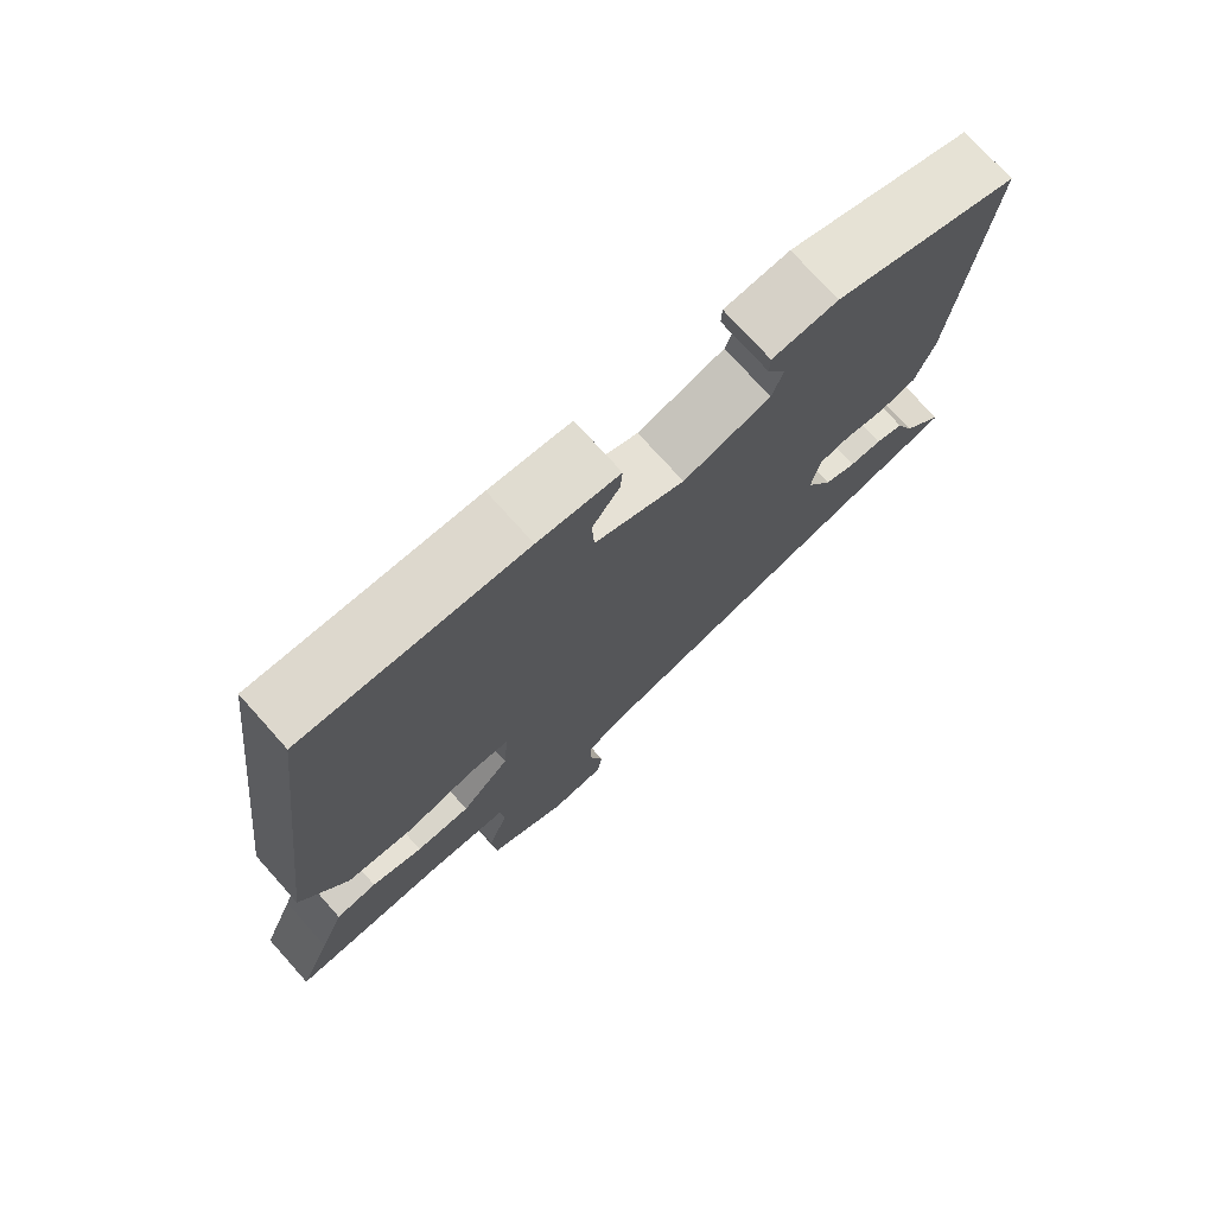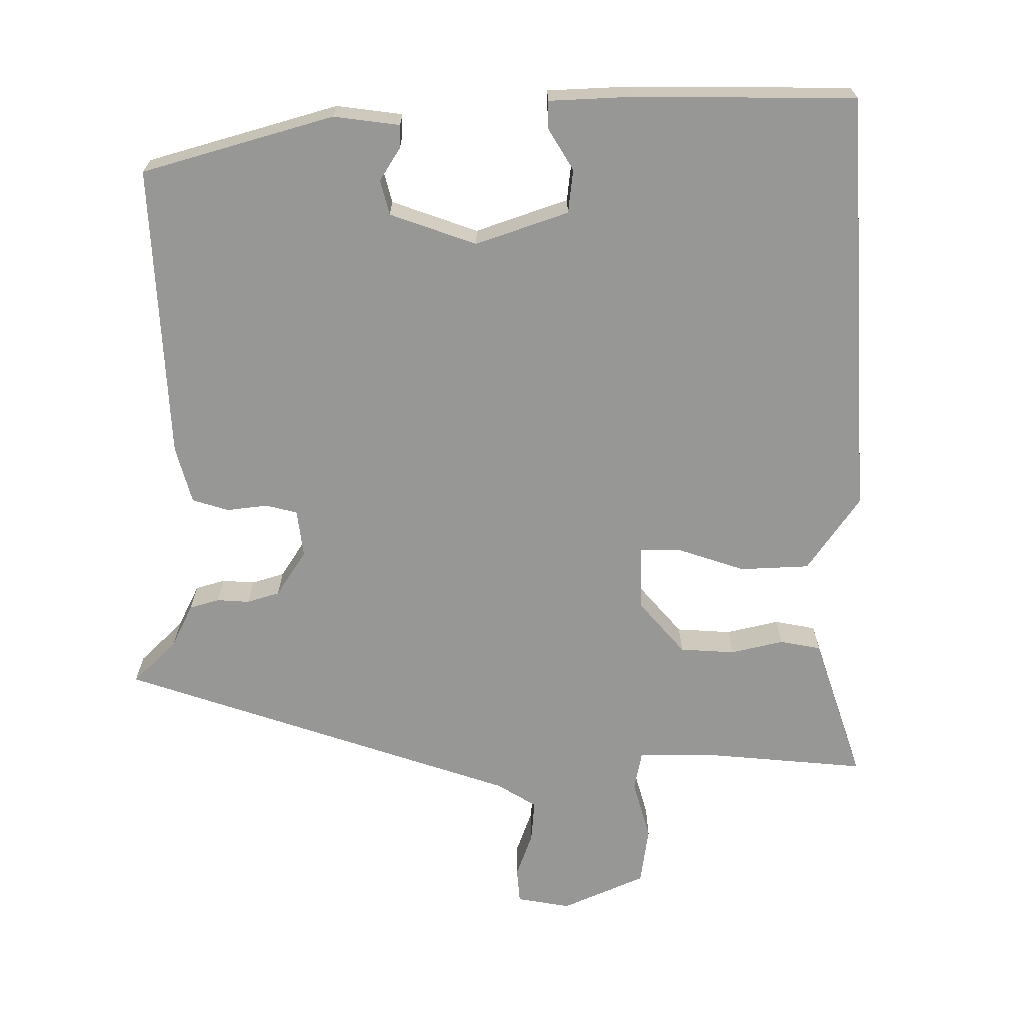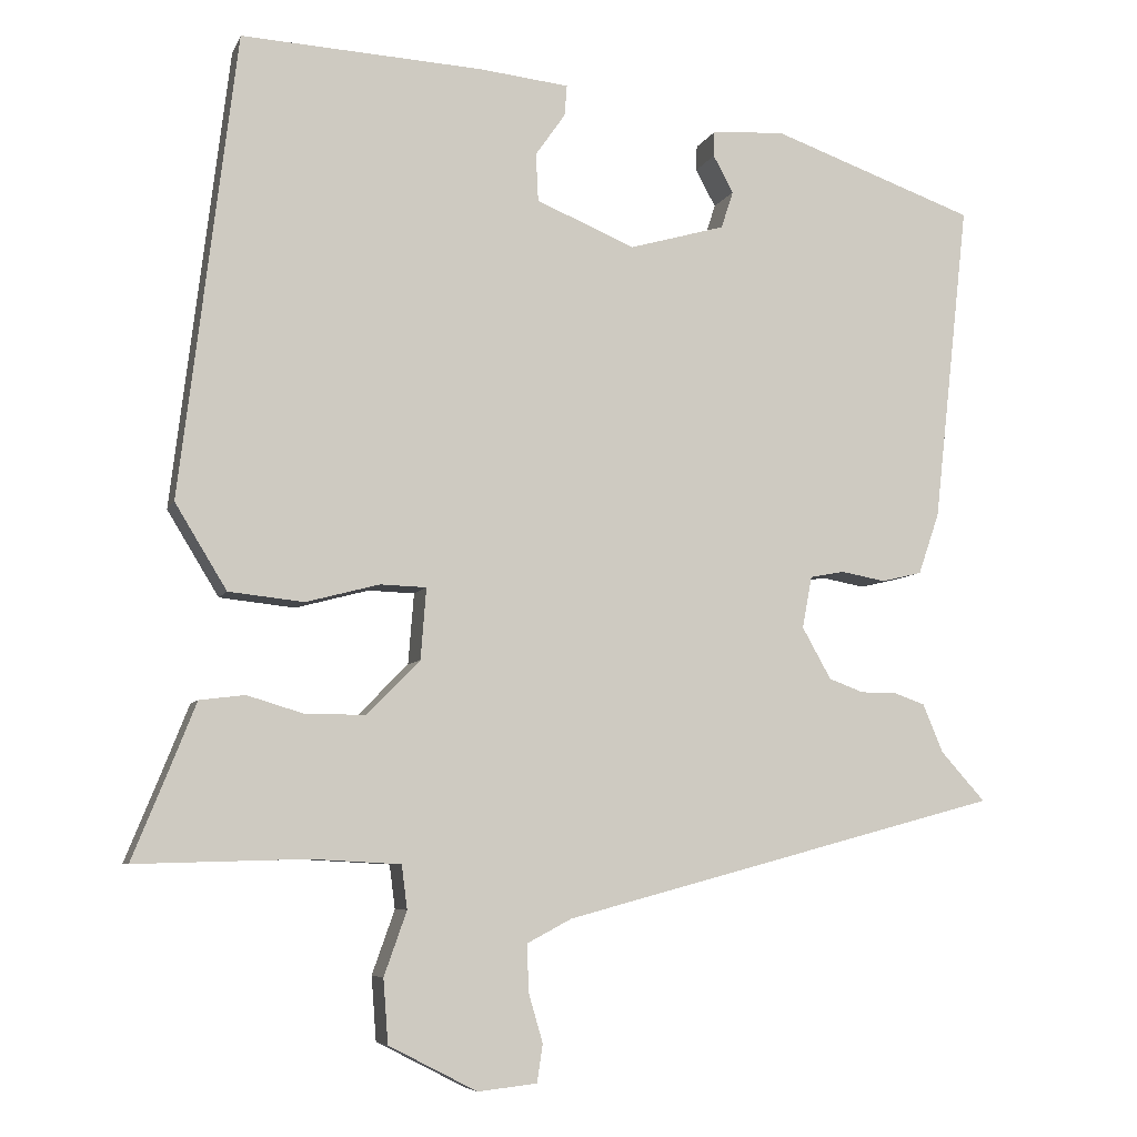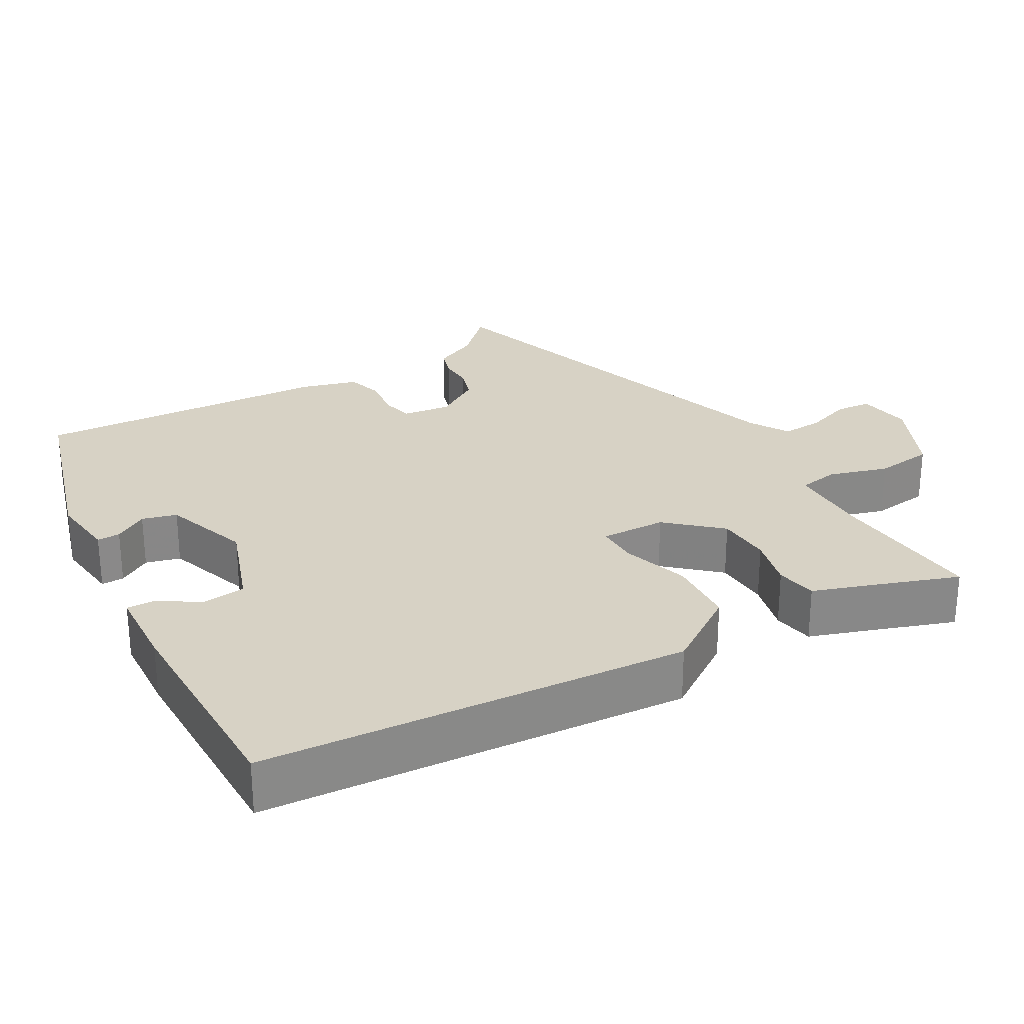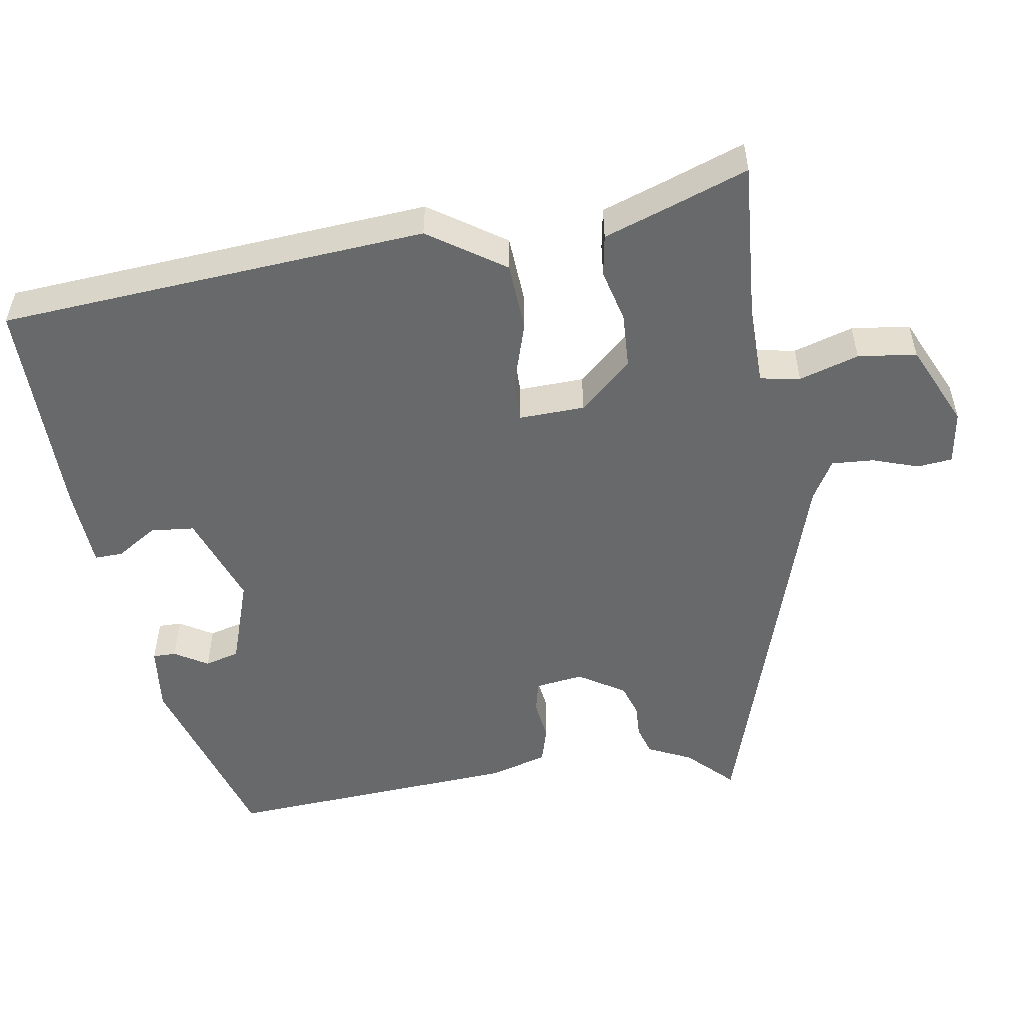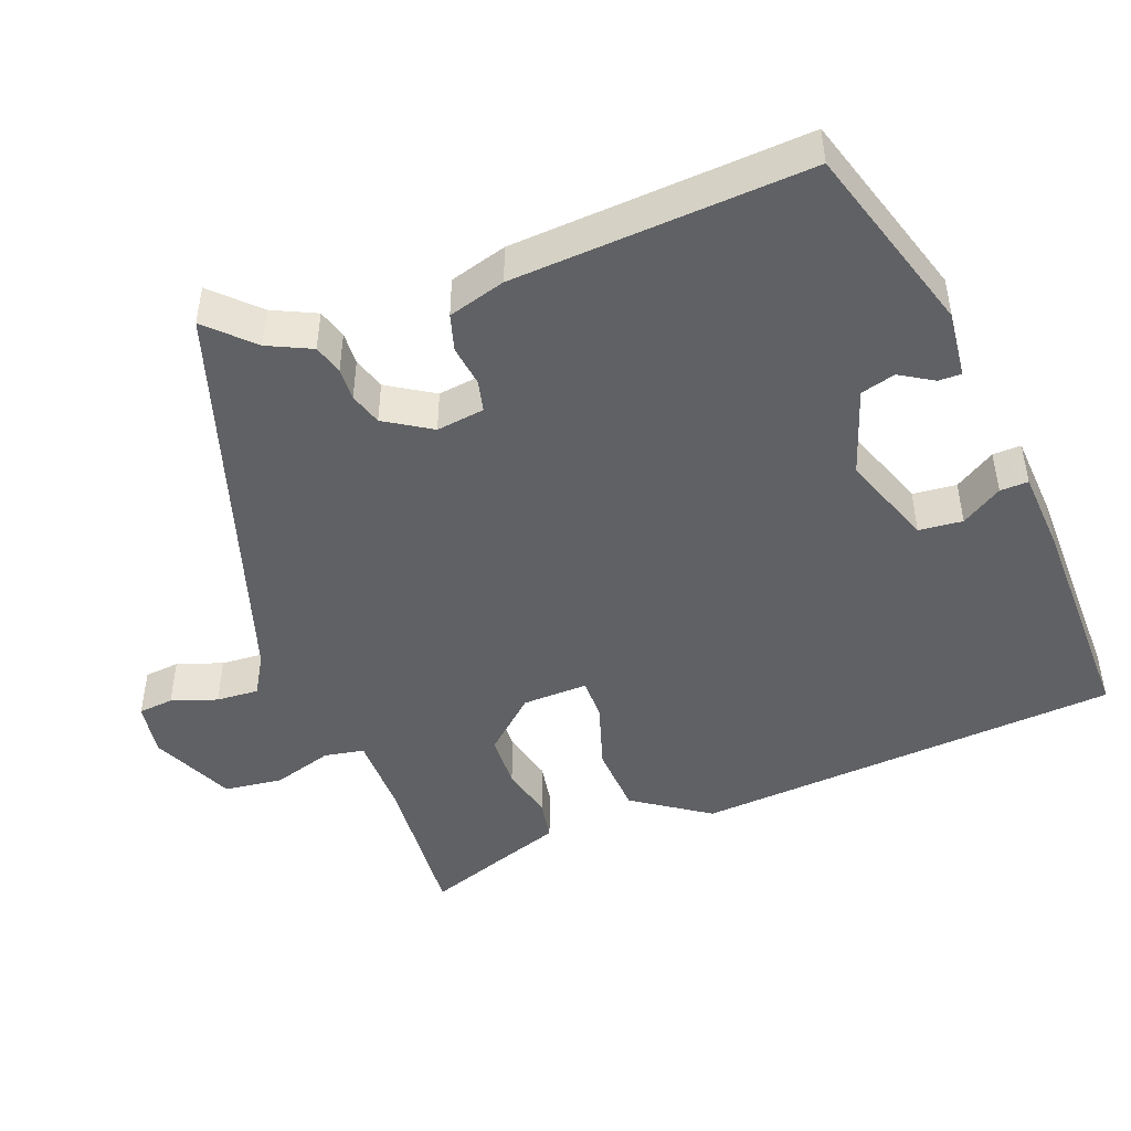
<metadata>
{"format":"obj","ext":"obj","renderer":"f3d","projection":"perspective","resolution":1024,"background":"white","views":[{"elev":74.6,"azim":138.1,"up":"+Z"},{"elev":-68.1,"azim":-3.4,"up":"+Y"},{"elev":-6.7,"azim":164.2,"up":"+Z"},{"elev":27.5,"azim":57.2,"up":"+Y"},{"elev":-52.6,"azim":96.5,"up":"+Y"},{"elev":-47.0,"azim":-72.0,"up":"+Y"}]}
</metadata>
<code>
v -0.503 0.07 0.363
v -0.25 0.07 0.453
v -0.16 0.07 0.447
v -0.159 0.07 0.416
v -0.184 0.07 0.37
v -0.169 0.07 0.324
v -0.05 0.07 0.29
v 0.072 0.07 0.341
v 0.075 0.07 0.4
v 0.038 0.07 0.453
v 0.035 0.07 0.491
v 0.146 0.07 0.503
v 0.446 0.07 0.519
v 0.516 0.07 -0.054
v 0.452 0.07 -0.159
v 0.359 0.07 -0.169
v 0.268 0.07 -0.145
v 0.211 0.07 -0.147
v 0.218 0.07 -0.235
v 0.284 0.07 -0.302
v 0.358 0.07 -0.302
v 0.428 0.07 -0.281
v 0.484 0.07 -0.288
v 0.517 0.07 -0.371
v 0.561 0.07 -0.479
v 0.349 0.07 -0.473
v 0.239 0.07 -0.479
v 0.232 0.07 -0.533
v 0.26 0.07 -0.612
v 0.254 0.07 -0.691
v 0.145 0.07 -0.747
v 0.072 0.07 -0.739
v 0.065 0.07 -0.692
v 0.083 0.07 -0.63
v 0.084 0.07 -0.573
v 0.029 0.07 -0.544
v -0.515 0.07 -0.398
v -0.46 0.07 -0.337
v -0.435 0.07 -0.277
v -0.396 0.07 -0.263
v -0.352 0.07 -0.263
v -0.309 0.07 -0.247
v -0.273 0.07 -0.183
v -0.285 0.07 -0.119
v -0.328 0.07 -0.111
v -0.383 0.07 -0.121
v -0.433 0.07 -0.109
v -0.459 0.07 -0.033
v -0.503 0 0.363
v -0.25 0 0.453
v -0.16 0 0.447
v -0.159 0 0.416
v -0.184 0 0.37
v -0.169 0 0.324
v -0.05 0 0.29
v 0.072 0 0.341
v 0.075 0 0.4
v 0.038 0 0.453
v 0.035 0 0.491
v 0.146 0 0.503
v 0.446 0 0.519
v 0.516 0 -0.054
v 0.452 0 -0.159
v 0.359 0 -0.169
v 0.268 0 -0.145
v 0.211 0 -0.147
v 0.218 0 -0.235
v 0.284 0 -0.302
v 0.358 0 -0.302
v 0.428 0 -0.281
v 0.484 0 -0.288
v 0.517 0 -0.371
v 0.561 0 -0.479
v 0.349 0 -0.473
v 0.239 0 -0.479
v 0.232 0 -0.533
v 0.26 0 -0.612
v 0.254 0 -0.691
v 0.145 0 -0.747
v 0.072 0 -0.739
v 0.065 0 -0.692
v 0.083 0 -0.63
v 0.084 0 -0.573
v 0.029 0 -0.544
v -0.515 0 -0.398
v -0.46 0 -0.337
v -0.435 0 -0.277
v -0.396 0 -0.263
v -0.352 0 -0.263
v -0.309 0 -0.247
v -0.273 0 -0.183
v -0.285 0 -0.119
v -0.328 0 -0.111
v -0.383 0 -0.121
v -0.433 0 -0.109
v -0.459 0 -0.033
f 48 1 2
f 47 48 2
f 46 47 2
f 45 46 2
f 44 45 2
f 43 44 2
f 38 39 40 41
f 38 41 42
f 37 38 42
f 36 37 42
f 35 36 42 43
f 32 33 34
f 31 32 34
f 30 31 34
f 29 30 34
f 28 29 34
f 27 28 34 35
f 24 25 26
f 24 26 27
f 23 24 27
f 22 23 27
f 21 22 27
f 20 21 27 35
f 15 16 17
f 14 15 17
f 13 14 17
f 12 13 17
f 12 17 18
f 9 10 11 12
f 12 18 19
f 9 12 19
f 8 9 19
f 2 3 4 5
f 2 5 6
f 43 2 6
f 19 20 35 43
f 7 8 19 43
f 6 7 43
f 50 49 96
f 50 96 95
f 50 95 94
f 50 94 93
f 50 93 92
f 50 92 91
f 89 88 87 86
f 90 89 86
f 90 86 85
f 90 85 84
f 91 90 84 83
f 82 81 80
f 82 80 79
f 82 79 78
f 82 78 77
f 82 77 76
f 83 82 76 75
f 74 73 72
f 75 74 72
f 75 72 71
f 75 71 70
f 75 70 69
f 83 75 69 68
f 65 64 63
f 65 63 62
f 65 62 61
f 65 61 60
f 66 65 60
f 60 59 58 57
f 67 66 60
f 67 60 57
f 67 57 56
f 53 52 51 50
f 54 53 50
f 54 50 91
f 91 83 68 67
f 91 67 56 55
f 91 55 54
f 1 49 50 2
f 2 50 51 3
f 3 51 52 4
f 4 52 53 5
f 5 53 54 6
f 6 54 55 7
f 7 55 56 8
f 8 56 57 9
f 9 57 58 10
f 10 58 59 11
f 11 59 60 12
f 12 60 61 13
f 13 61 62 14
f 14 62 63 15
f 15 63 64 16
f 16 64 65 17
f 17 65 66 18
f 18 66 67 19
f 19 67 68 20
f 20 68 69 21
f 21 69 70 22
f 22 70 71 23
f 23 71 72 24
f 24 72 73 25
f 25 73 74 26
f 26 74 75 27
f 27 75 76 28
f 28 76 77 29
f 29 77 78 30
f 30 78 79 31
f 31 79 80 32
f 32 80 81 33
f 33 81 82 34
f 34 82 83 35
f 35 83 84 36
f 36 84 85 37
f 37 85 86 38
f 38 86 87 39
f 39 87 88 40
f 40 88 89 41
f 41 89 90 42
f 42 90 91 43
f 43 91 92 44
f 44 92 93 45
f 45 93 94 46
f 46 94 95 47
f 47 95 96 48
f 48 96 49 1

</code>
